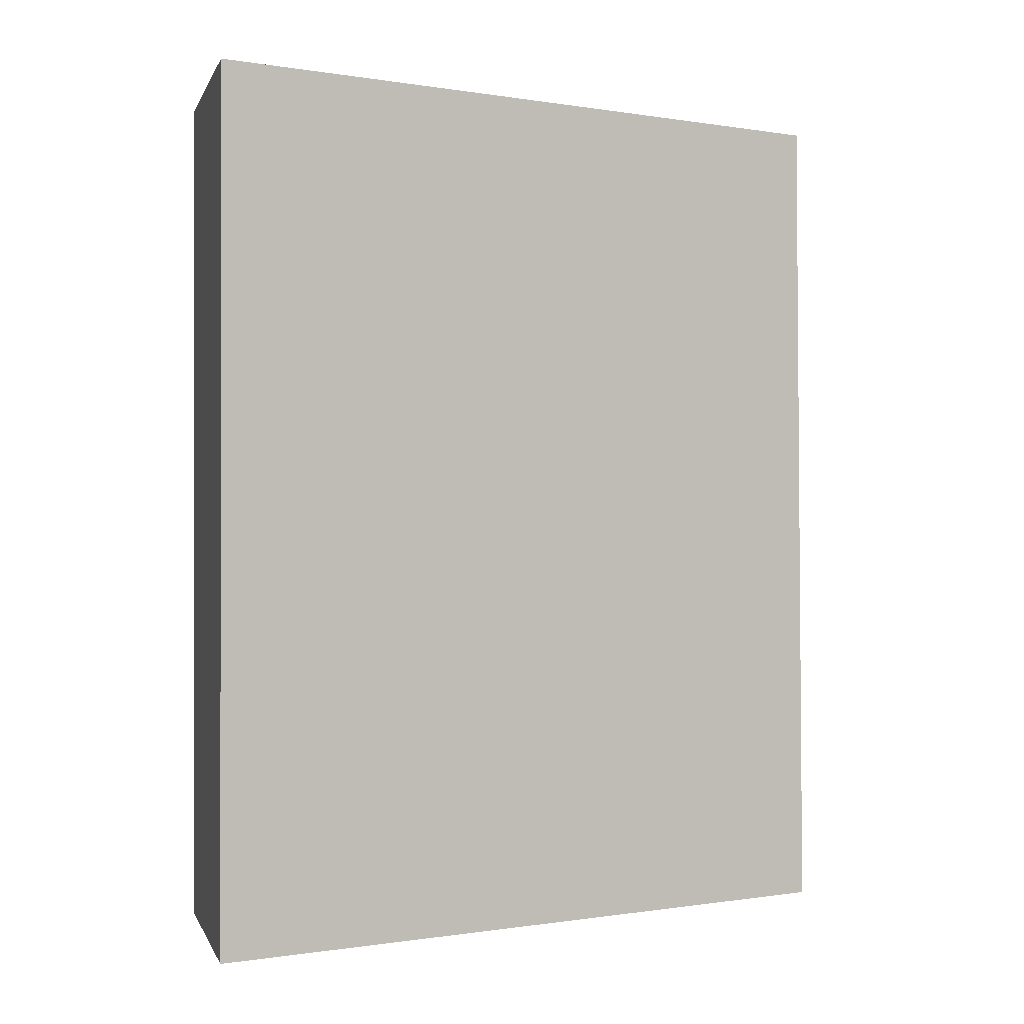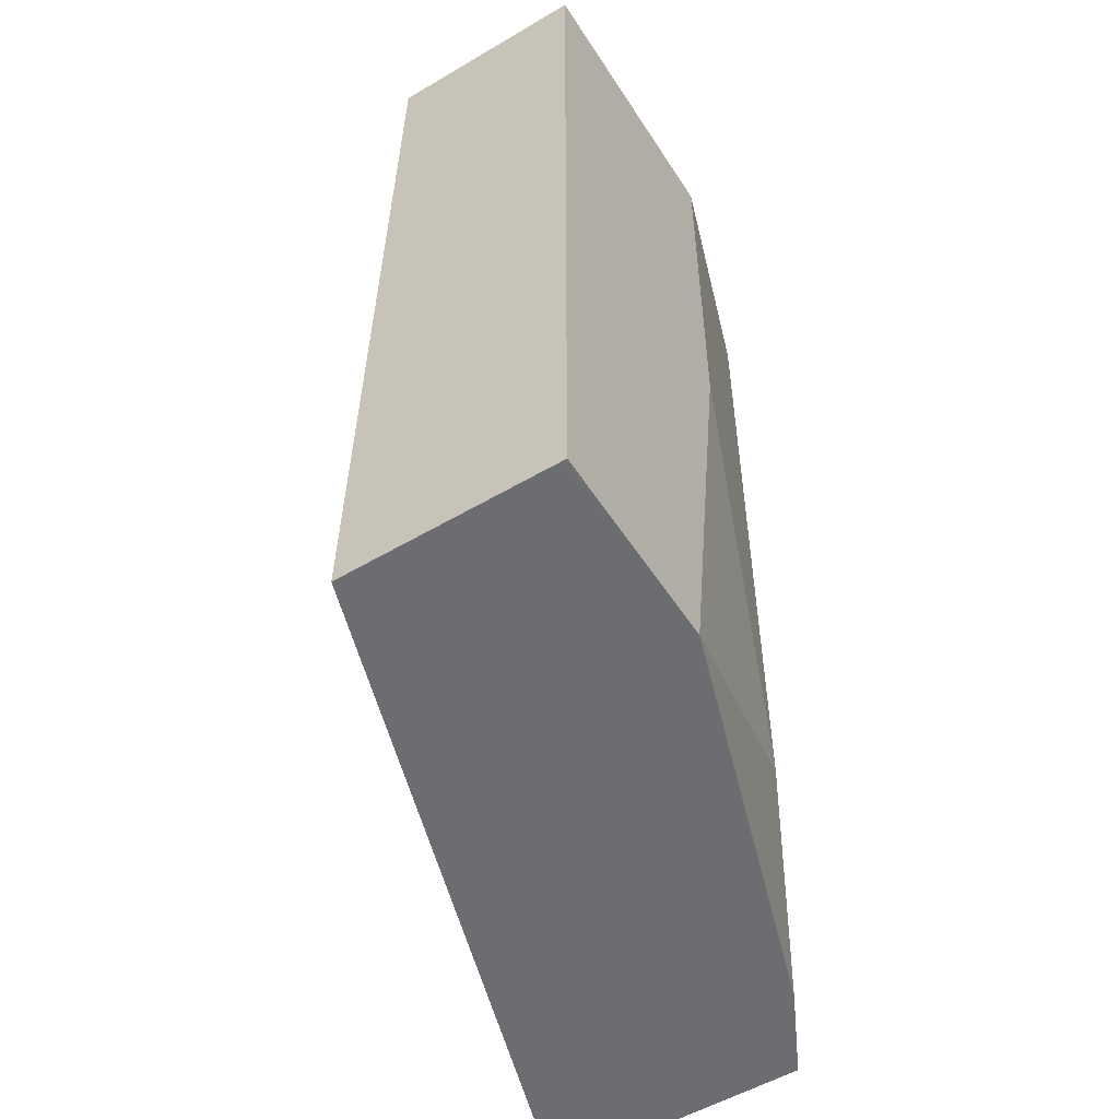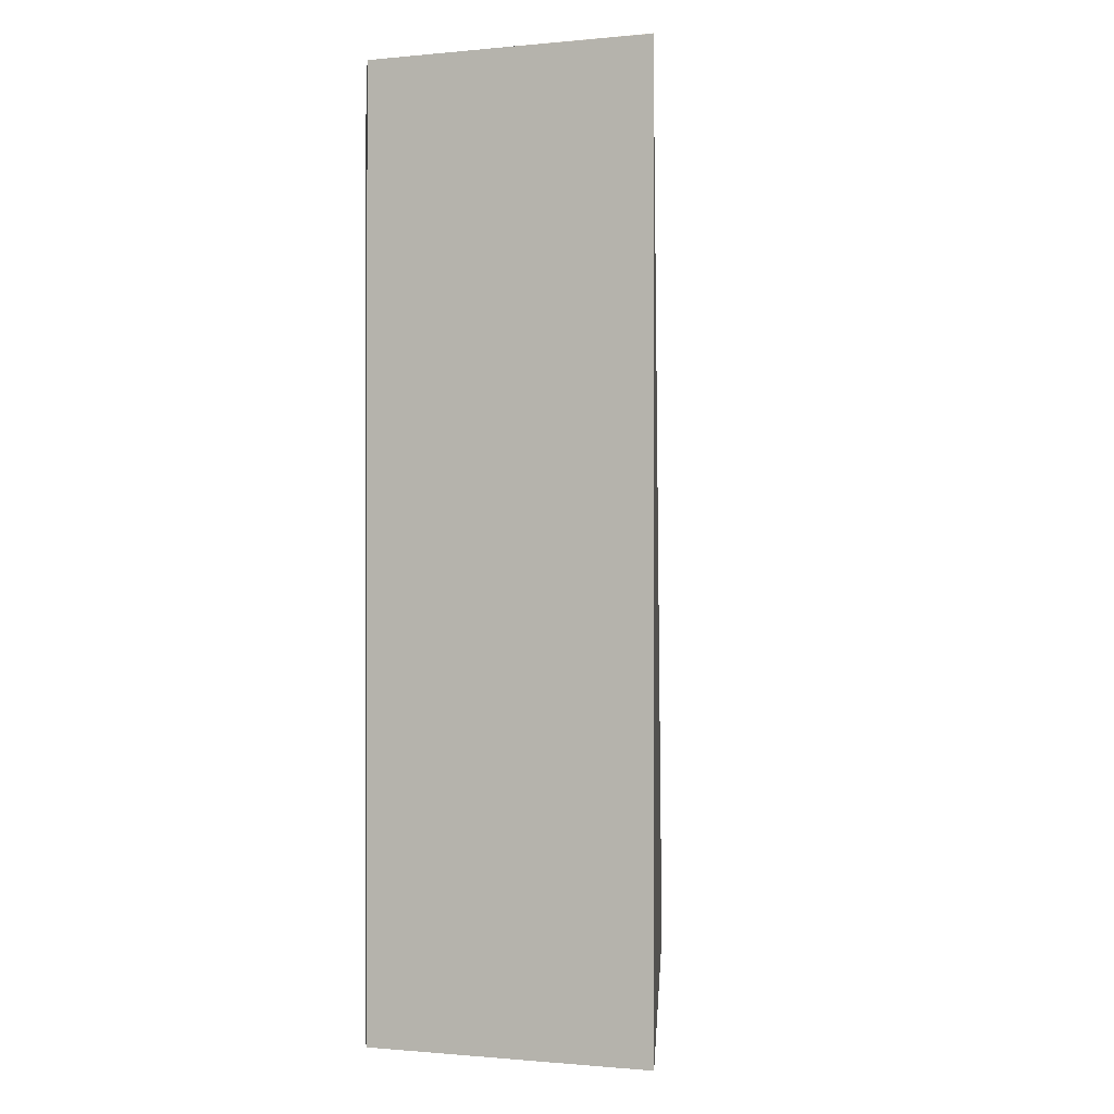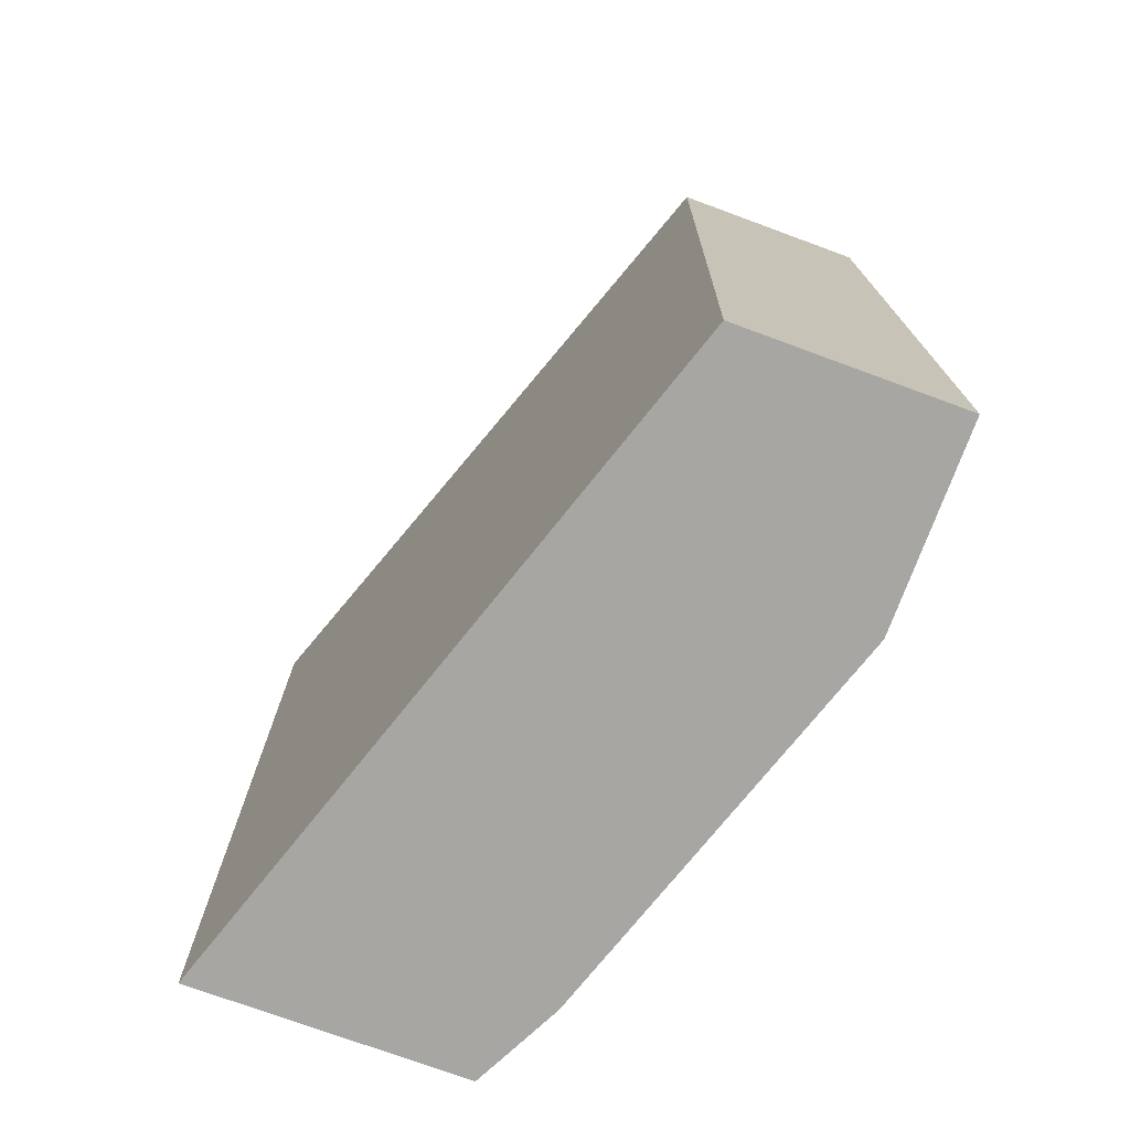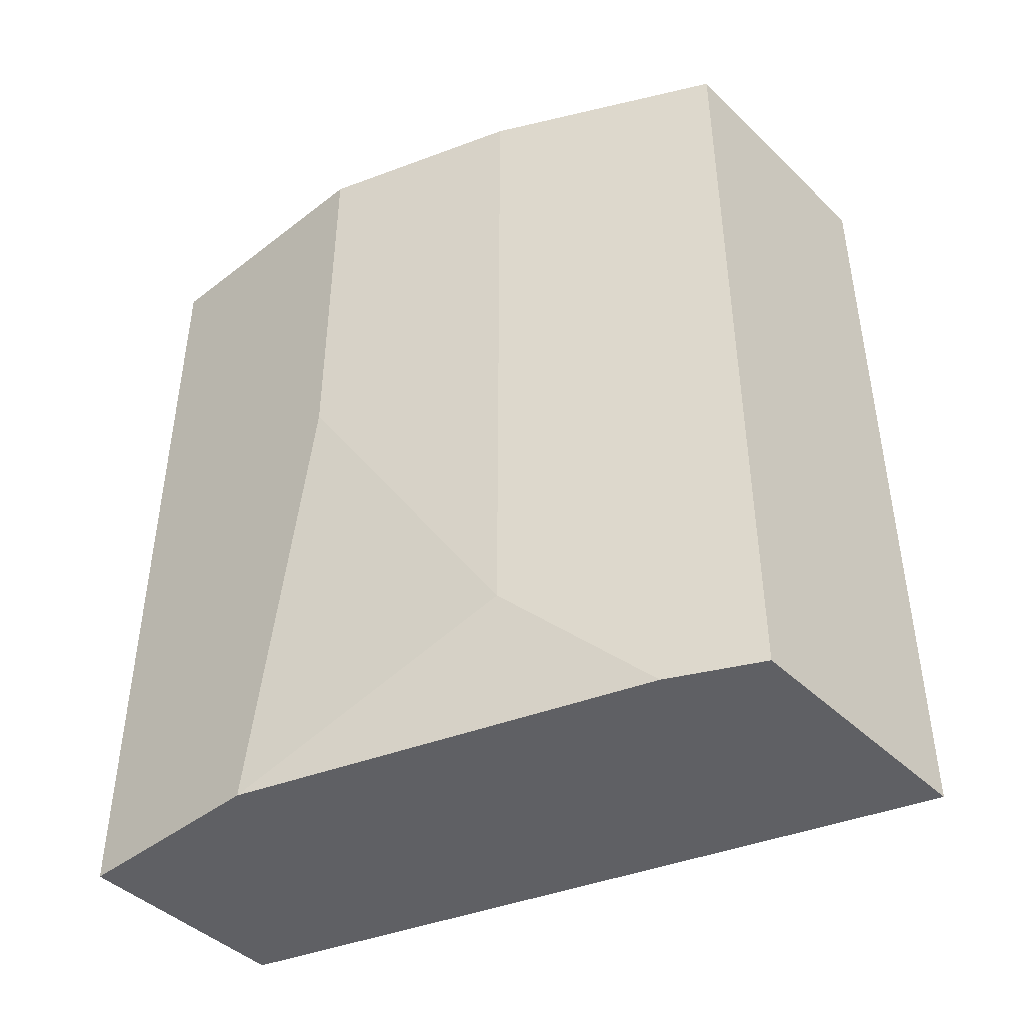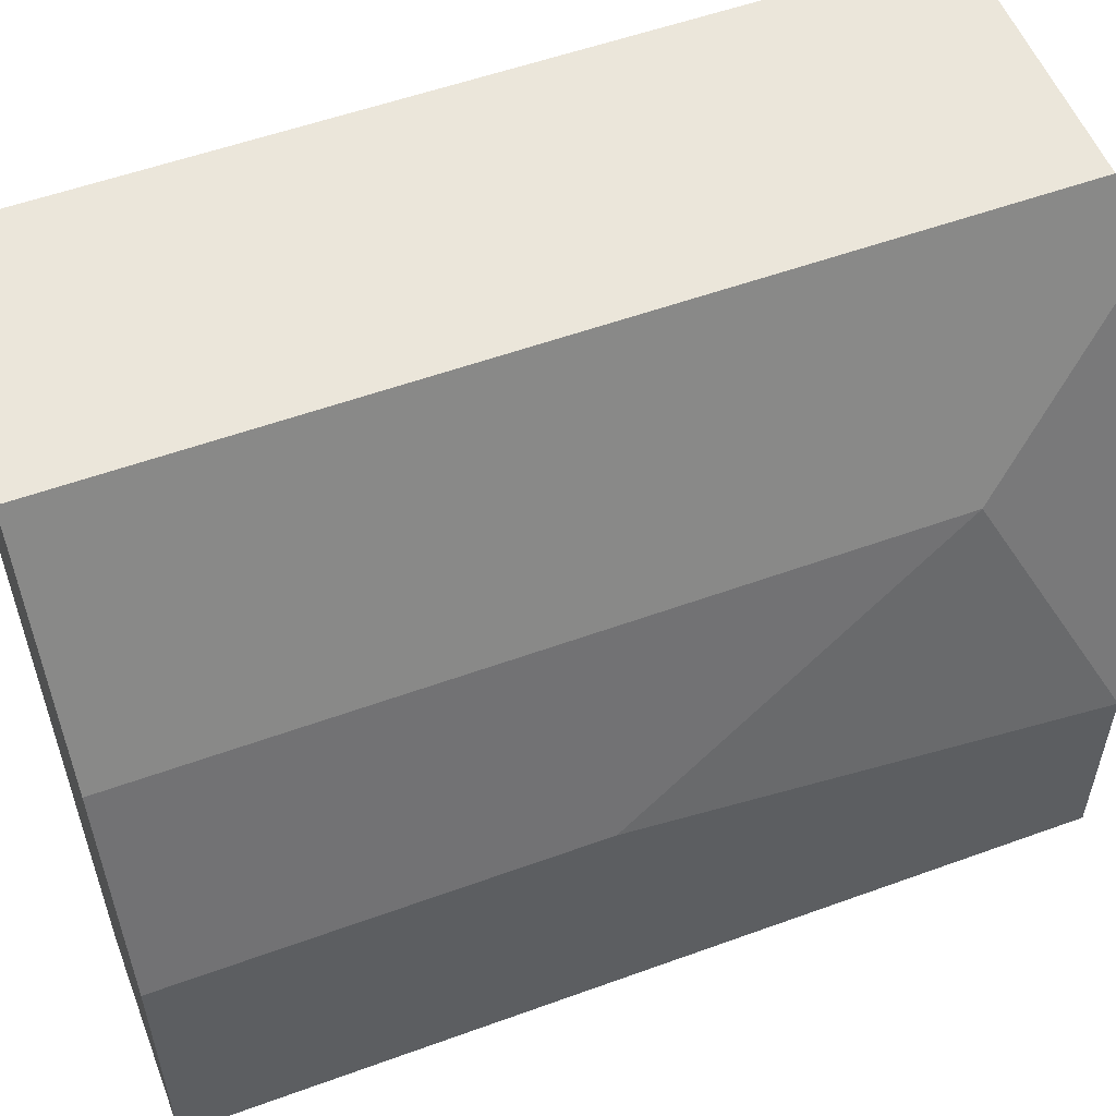
<metadata>
{"format":"obj","ext":"obj","renderer":"f3d","projection":"perspective","resolution":1024,"background":"white","views":[{"elev":-0.2,"azim":76.0,"up":"+Y"},{"elev":-54.0,"azim":-147.9,"up":"+Y"},{"elev":-0.8,"azim":21.5,"up":"+Y"},{"elev":-74.3,"azim":159.8,"up":"+Y"},{"elev":-44.1,"azim":-47.9,"up":"+Y"},{"elev":54.9,"azim":-111.0,"up":"+Z"}]}
</metadata>
<code>
v -0.3206 0.09829 0.2032
v -0.3609 0.09829 0.2032
v -0.2822 0.09816 0.2032
v -0.2823 0.09829 0.2031
v -0.3936 0.09829 0.1378
v -0.374 0.07873 0.1771
v -0.361 -0.1579 0.2031
v -0.3609 -0.1579 0.2032
v -0.3543 0.09829 0.0006163
v -0.2822 -0.1579 0.2032
v -0.3494 -0.1579 0.0006163
v -0.4133 0.09829 0.07873
v -0.3936 -0.1181 0.1378
v -0.374 -0.1579 0.1771
v -0.4133 0.09829 0.0006163
v -0.4115 -0.1579 0.0006163
v -0.4133 -0.01971 0.07873
v -0.4133 -0.1579 0.05906
v -0.4133 -0.1578 0.0006163
v -0.4133 -0.1579 0.0193
f 9 11 16
f 7 14 18
f 7 20 16
f 7 16 11
f 7 11 10
f 7 18 20
f 9 16 19
f 12 18 17
f 12 15 19
f 12 19 20
f 12 20 18
f 13 18 14
f 13 17 18
f 6 14 7
f 16 20 19
f 9 19 15
f 5 14 6
f 7 10 8
f 5 17 13
f 5 13 14
f 1 8 10
f 1 10 3
f 1 3 4
f 1 4 9
f 1 9 15
f 1 15 12
f 1 12 5
f 1 2 8
f 2 5 6
f 2 6 7
f 2 7 8
f 3 9 4
f 3 10 11
f 3 11 9
f 1 5 2
f 5 12 17

</code>
